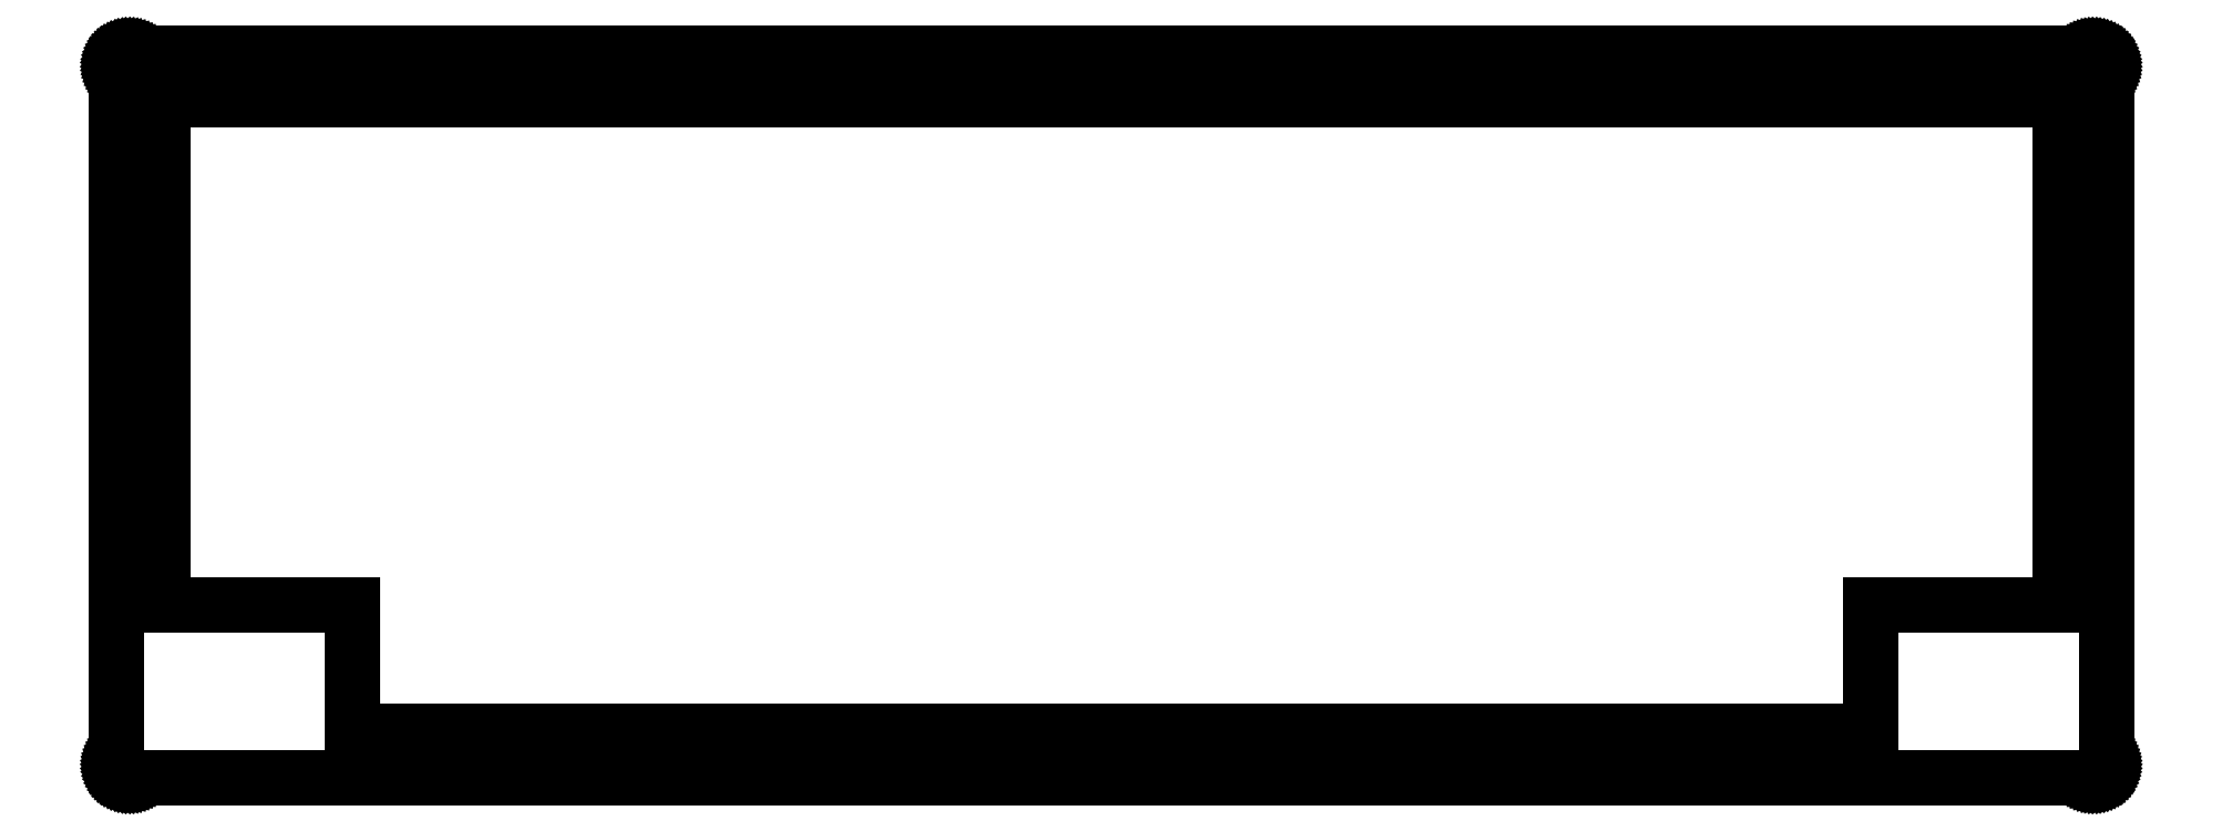
<metadata>
{"format":"dxf","ext":"dxf","renderer":"ezdxf+matplotlib","layout":"modelspace","background":"white","min_lineweight":24,"dpi":150}
</metadata>
<code>
0
SECTION
2
ENTITIES
0
LINE
8
0
10
297.8
20
109.6
30
0
11
298
21
109.6
31
0
0
LINE
8
0
10
298
20
109.6
30
0
11
298.2
21
109.6
31
0
0
LINE
8
0
10
298.2
20
109.6
30
0
11
298.3
21
109.6
31
0
0
LINE
8
0
10
298.3
20
109.6
30
0
11
298.5
21
109.5
31
0
0
LINE
8
0
10
298.5
20
109.5
30
0
11
298.6
21
109.5
31
0
0
LINE
8
0
10
298.6
20
109.5
30
0
11
298.8
21
109.4
31
0
0
LINE
8
0
10
298.8
20
109.4
30
0
11
298.9
21
109.3
31
0
0
LINE
8
0
10
298.9
20
109.3
30
0
11
299
21
109.2
31
0
0
LINE
8
0
10
299
20
109.2
30
0
11
299.1
21
109.1
31
0
0
LINE
8
0
10
299.1
20
109.1
30
0
11
299.3
21
109
31
0
0
LINE
8
0
10
299.3
20
109
30
0
11
299.4
21
108.9
31
0
0
LINE
8
0
10
299.4
20
108.9
30
0
11
299.5
21
108.8
31
0
0
LINE
8
0
10
299.5
20
108.8
30
0
11
299.6
21
108.7
31
0
0
LINE
8
0
10
299.6
20
108.7
30
0
11
299.6
21
108.5
31
0
0
LINE
8
0
10
299.6
20
108.5
30
0
11
299.7
21
108.4
31
0
0
LINE
8
0
10
299.7
20
108.4
30
0
11
299.7
21
108.2
31
0
0
LINE
8
0
10
299.7
20
108.2
30
0
11
299.8
21
108.1
31
0
0
LINE
8
0
10
299.8
20
108.1
30
0
11
299.8
21
107.9
31
0
0
LINE
8
0
10
299.8
20
107.9
30
0
11
299.8
21
107.8
31
0
0
LINE
8
0
10
299.8
20
107.8
30
0
11
299.8
21
107.6
31
0
0
LINE
8
0
10
299.8
20
107.6
30
0
11
299.8
21
2.369
31
0
0
LINE
8
0
10
299.8
20
2.369
30
0
11
299.8
21
2.212
31
0
0
LINE
8
0
10
299.8
20
2.212
30
0
11
299.8
21
2.056
31
0
0
LINE
8
0
10
299.8
20
2.056
30
0
11
299.8
21
1.902
31
0
0
LINE
8
0
10
299.8
20
1.902
30
0
11
299.7
21
1.749
31
0
0
LINE
8
0
10
299.7
20
1.749
30
0
11
299.7
21
1.603
31
0
0
LINE
8
0
10
299.7
20
1.603
30
0
11
299.6
21
1.461
31
0
0
LINE
8
0
10
299.6
20
1.461
30
0
11
299.6
21
1.323
31
0
0
LINE
8
0
10
299.6
20
1.323
30
0
11
299.5
21
1.192
31
0
0
LINE
8
0
10
299.5
20
1.192
30
0
11
299.4
21
1.069
31
0
0
LINE
8
0
10
299.4
20
1.069
30
0
11
299.3
21
0.9536
31
0
0
LINE
8
0
10
299.3
20
0.9536
30
0
11
299.1
21
0.8475
31
0
0
LINE
8
0
10
299.1
20
0.8475
30
0
11
299
21
0.7497
31
0
0
LINE
8
0
10
299
20
0.7497
30
0
11
298.9
21
0.6628
31
0
0
LINE
8
0
10
298.9
20
0.6628
30
0
11
298.8
21
0.5857
31
0
0
LINE
8
0
10
298.8
20
0.5857
30
0
11
298.6
21
0.5209
31
0
0
LINE
8
0
10
298.6
20
0.5209
30
0
11
298.5
21
0.4658
31
0
0
LINE
8
0
10
298.5
20
0.4658
30
0
11
298.3
21
0.4231
31
0
0
LINE
8
0
10
298.3
20
0.4231
30
0
11
298.2
21
0.3927
31
0
0
LINE
8
0
10
298.2
20
0.3927
30
0
11
298
21
0.3748
31
0
0
LINE
8
0
10
298
20
0.3748
30
0
11
297.8
21
0.3679
31
0
0
LINE
8
0
10
297.8
20
0.3679
30
0
11
2.096
21
0.3679
31
0
0
LINE
8
0
10
2.096
20
0.3679
30
0
11
1.939
21
0.3748
31
0
0
LINE
8
0
10
1.939
20
0.3748
30
0
11
1.782
21
0.3927
31
0
0
LINE
8
0
10
1.782
20
0.3927
30
0
11
1.629
21
0.4231
31
0
0
LINE
8
0
10
1.629
20
0.4231
30
0
11
1.476
21
0.4658
31
0
0
LINE
8
0
10
1.476
20
0.4658
30
0
11
1.33
21
0.5209
31
0
0
LINE
8
0
10
1.33
20
0.5209
30
0
11
1.188
21
0.5857
31
0
0
LINE
8
0
10
1.188
20
0.5857
30
0
11
1.05
21
0.6628
31
0
0
LINE
8
0
10
1.05
20
0.6628
30
0
11
0.9192
21
0.7497
31
0
0
LINE
8
0
10
0.9192
20
0.7497
30
0
11
0.7965
21
0.8475
31
0
0
LINE
8
0
10
0.7965
20
0.8475
30
0
11
0.6808
21
0.9536
31
0
0
LINE
8
0
10
0.6808
20
0.9536
30
0
11
0.5746
21
1.069
31
0
0
LINE
8
0
10
0.5746
20
1.069
30
0
11
0.4768
21
1.192
31
0
0
LINE
8
0
10
0.4768
20
1.192
30
0
11
0.39
21
1.323
31
0
0
LINE
8
0
10
0.39
20
1.323
30
0
11
0.3128
21
1.461
31
0
0
LINE
8
0
10
0.3128
20
1.461
30
0
11
0.248
21
1.603
31
0
0
LINE
8
0
10
0.248
20
1.603
30
0
11
0.1929
21
1.749
31
0
0
LINE
8
0
10
0.1929
20
1.749
30
0
11
0.1502
21
1.902
31
0
0
LINE
8
0
10
0.1502
20
1.902
30
0
11
0.1199
21
2.056
31
0
0
LINE
8
0
10
0.1199
20
2.056
30
0
11
0.102
21
2.212
31
0
0
LINE
8
0
10
0.102
20
2.212
30
0
11
0.09508
21
2.367
31
0
0
LINE
8
0
10
0.09508
20
2.367
30
0
11
0.09508
21
107.6
31
0
0
LINE
8
0
10
0.09508
20
107.6
30
0
11
0.102
21
107.8
31
0
0
LINE
8
0
10
0.102
20
107.8
30
0
11
0.1199
21
107.9
31
0
0
LINE
8
0
10
0.1199
20
107.9
30
0
11
0.1502
21
108.1
31
0
0
LINE
8
0
10
0.1502
20
108.1
30
0
11
0.1929
21
108.2
31
0
0
LINE
8
0
10
0.1929
20
108.2
30
0
11
0.248
21
108.4
31
0
0
LINE
8
0
10
0.248
20
108.4
30
0
11
0.3128
21
108.5
31
0
0
LINE
8
0
10
0.3128
20
108.5
30
0
11
0.39
21
108.7
31
0
0
LINE
8
0
10
0.39
20
108.7
30
0
11
0.4768
21
108.8
31
0
0
LINE
8
0
10
0.4768
20
108.8
30
0
11
0.5746
21
108.9
31
0
0
LINE
8
0
10
0.5746
20
108.9
30
0
11
0.6808
21
109
31
0
0
LINE
8
0
10
0.6808
20
109
30
0
11
0.7965
21
109.1
31
0
0
LINE
8
0
10
0.7965
20
109.1
30
0
11
0.9192
21
109.2
31
0
0
LINE
8
0
10
0.9192
20
109.2
30
0
11
1.05
21
109.3
31
0
0
LINE
8
0
10
1.05
20
109.3
30
0
11
1.188
21
109.4
31
0
0
LINE
8
0
10
1.188
20
109.4
30
0
11
1.33
21
109.5
31
0
0
LINE
8
0
10
1.33
20
109.5
30
0
11
1.476
21
109.5
31
0
0
LINE
8
0
10
1.476
20
109.5
30
0
11
1.629
21
109.6
31
0
0
LINE
8
0
10
1.629
20
109.6
30
0
11
1.782
21
109.6
31
0
0
LINE
8
0
10
1.782
20
109.6
30
0
11
1.939
21
109.6
31
0
0
LINE
8
0
10
1.939
20
109.6
30
0
11
2.096
21
109.6
31
0
0
LINE
8
0
10
2.096
20
109.6
30
0
11
297.8
21
109.6
31
0
0
LINE
8
0
10
7.094
20
102.6
30
0
11
7.094
21
26.42
31
0
0
LINE
8
0
10
7.094
20
26.42
30
0
11
35.67
21
26.42
31
0
0
LINE
8
0
10
35.67
20
26.42
30
0
11
35.67
21
7.368
31
0
0
LINE
8
0
10
35.67
20
7.368
30
0
11
264.3
21
7.368
31
0
0
LINE
8
0
10
264.3
20
7.368
30
0
11
264.3
21
26.42
31
0
0
LINE
8
0
10
264.3
20
26.42
30
0
11
292.8
21
26.42
31
0
0
LINE
8
0
10
292.8
20
26.42
30
0
11
292.8
21
102.6
31
0
0
LINE
8
0
10
292.8
20
102.6
30
0
11
7.094
21
102.6
31
0
0
ENDSEC
0
EOF

</code>
